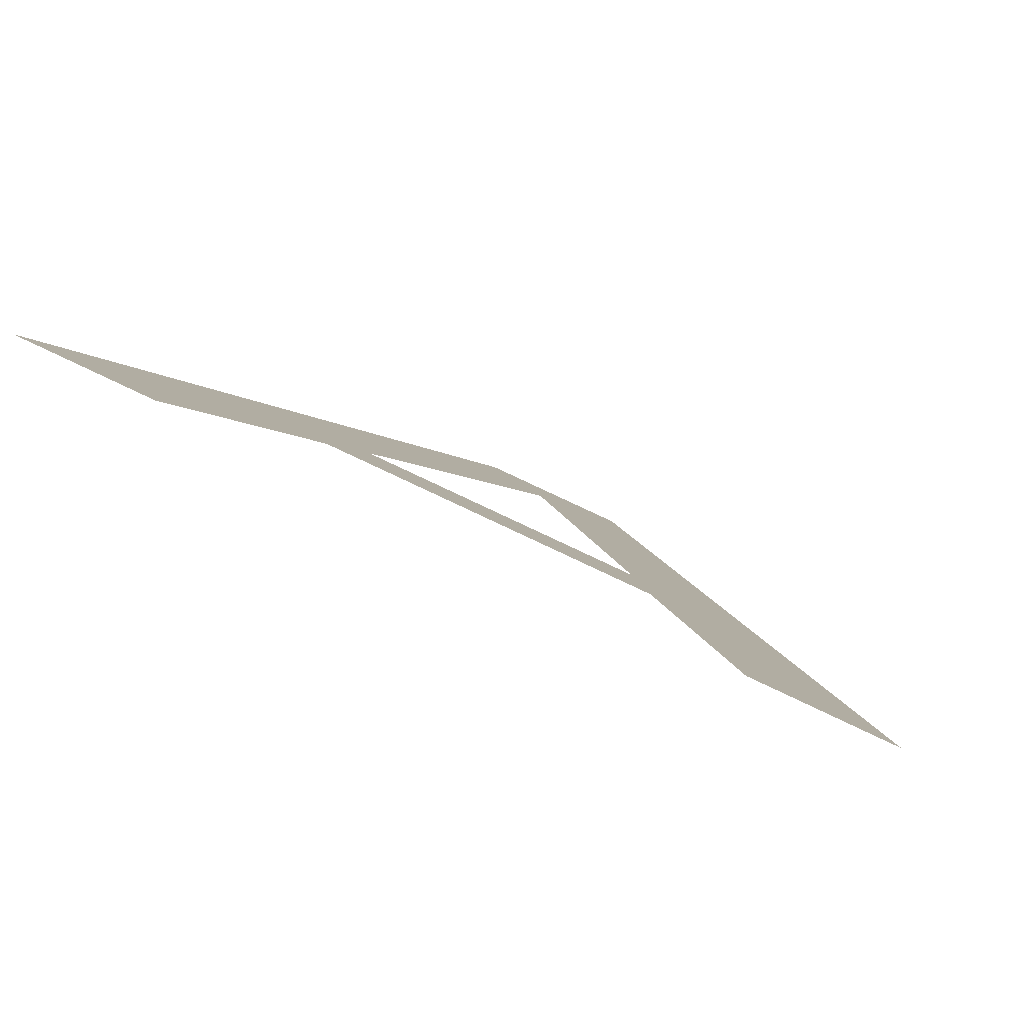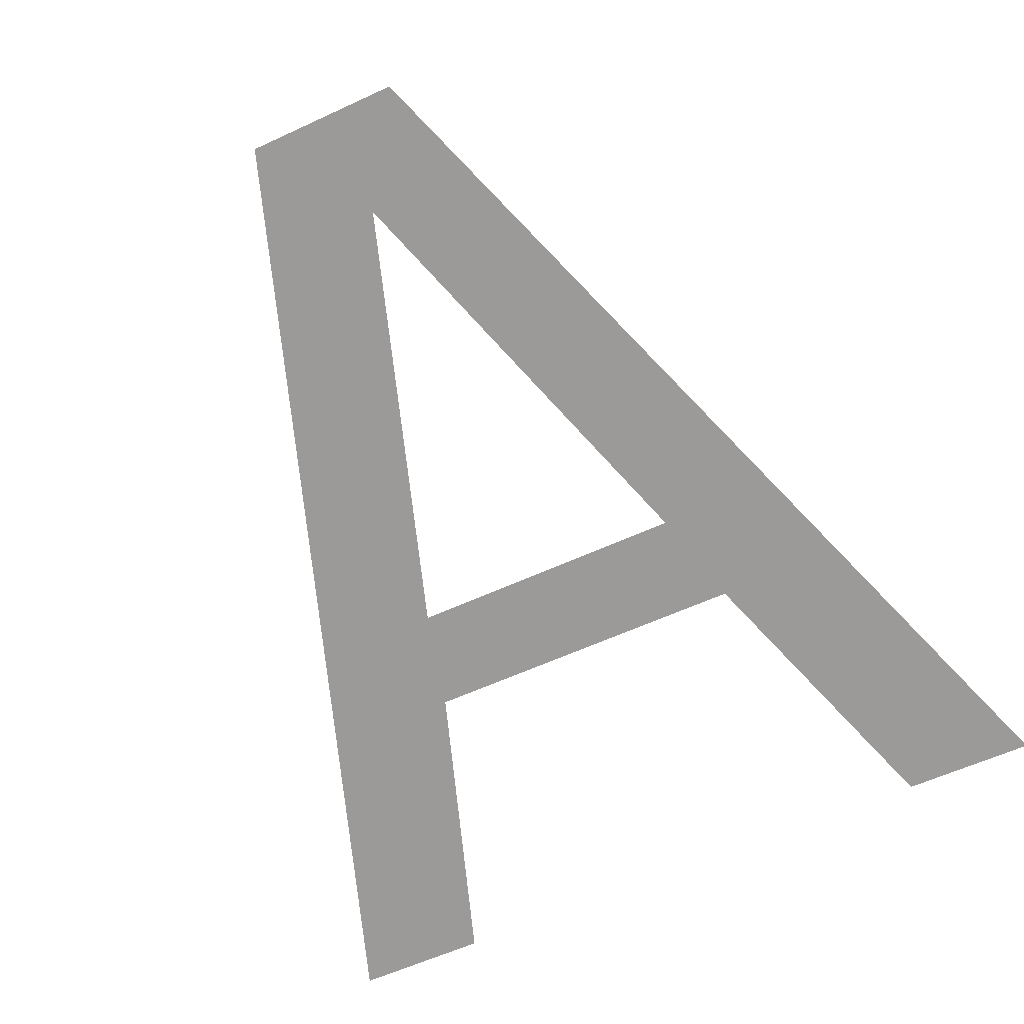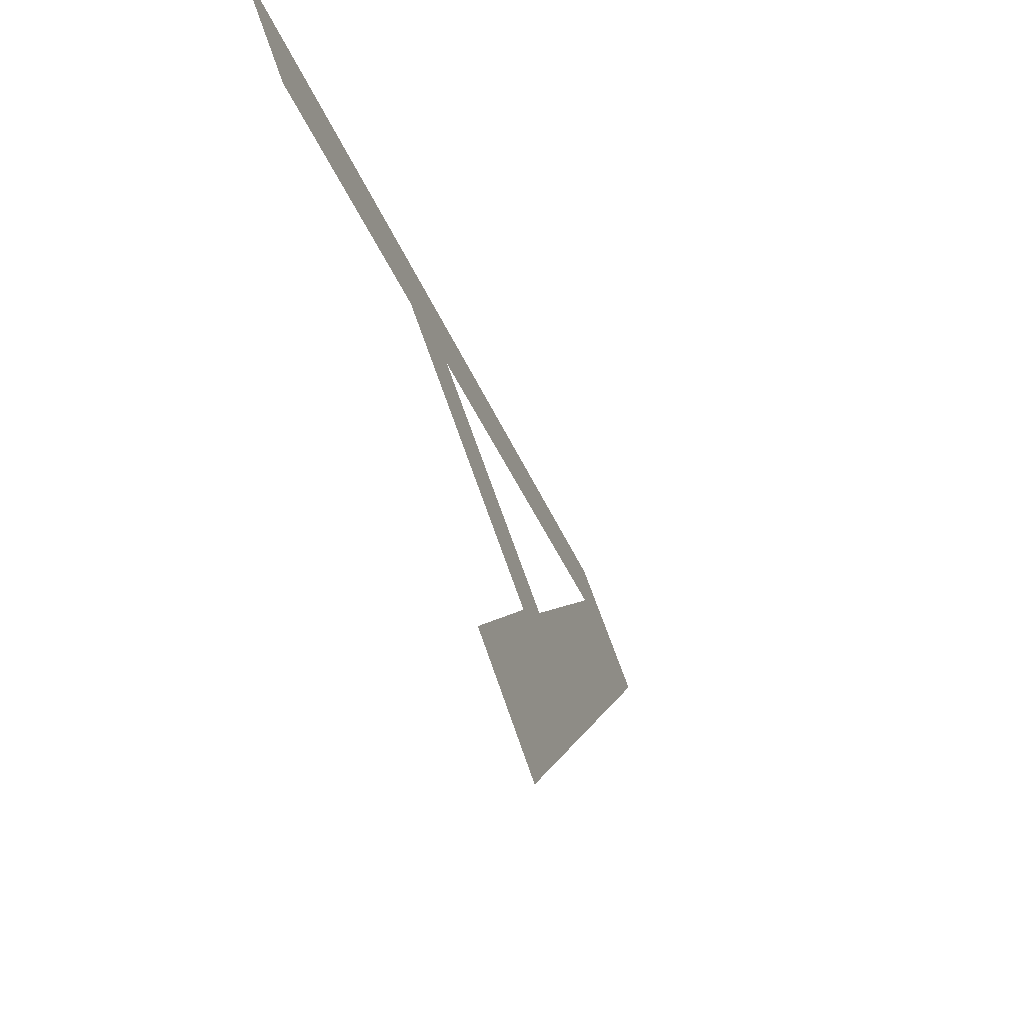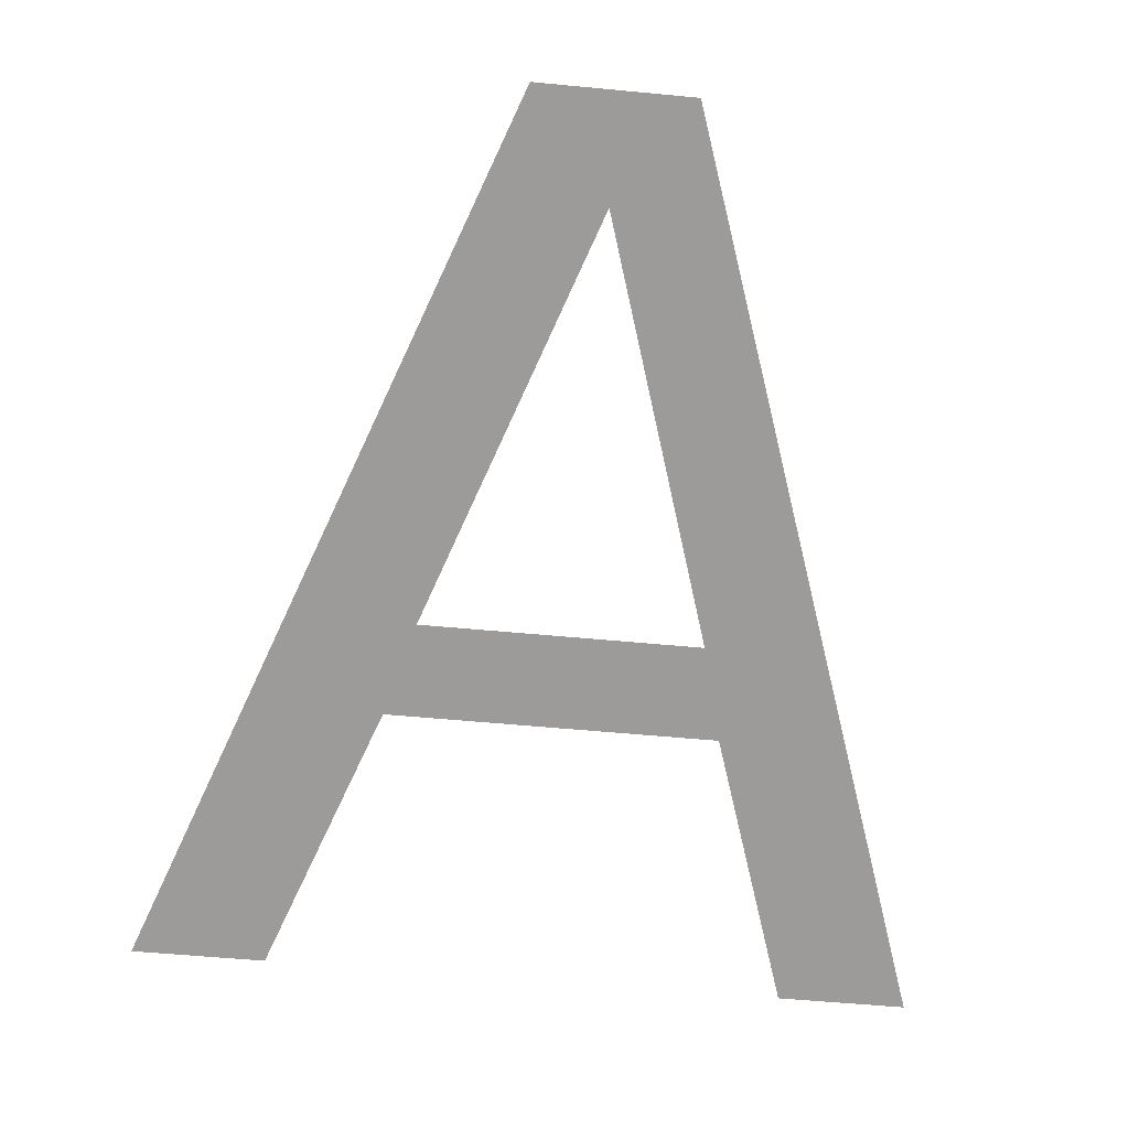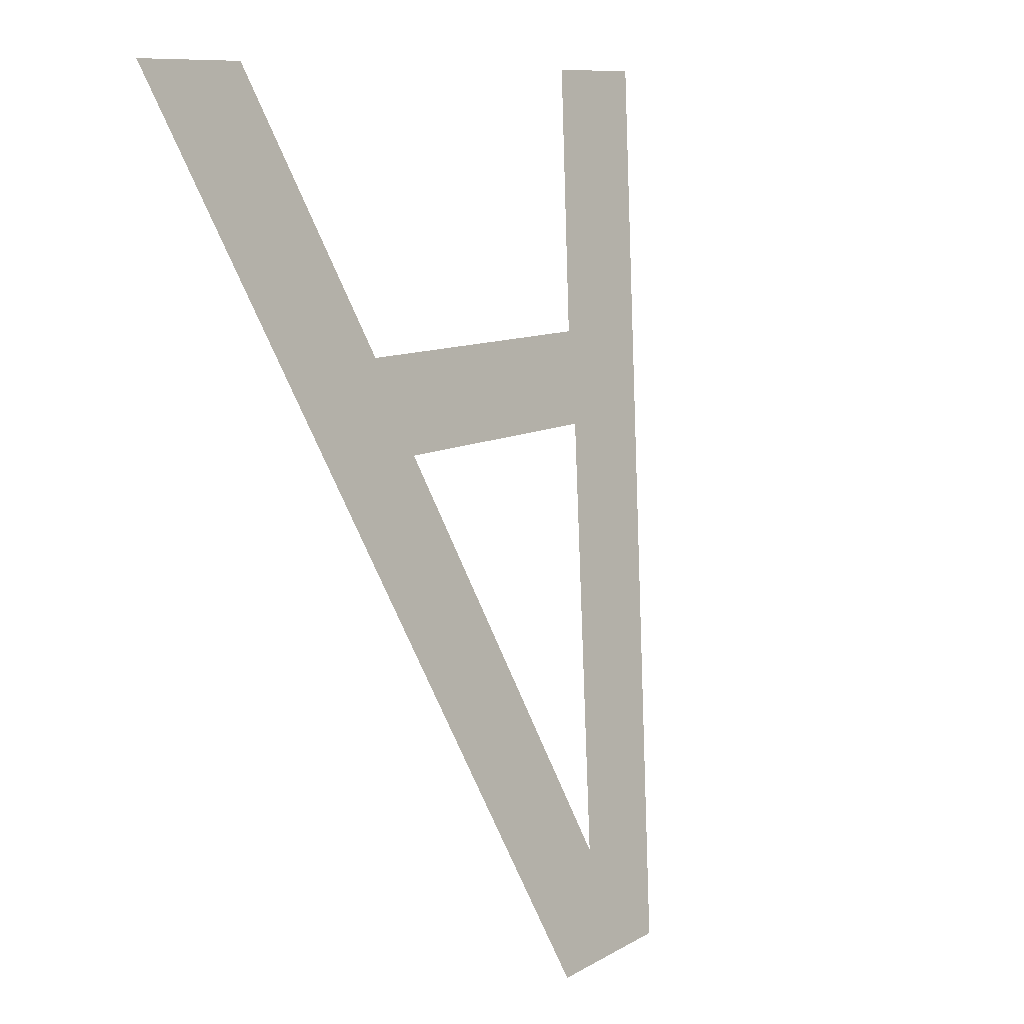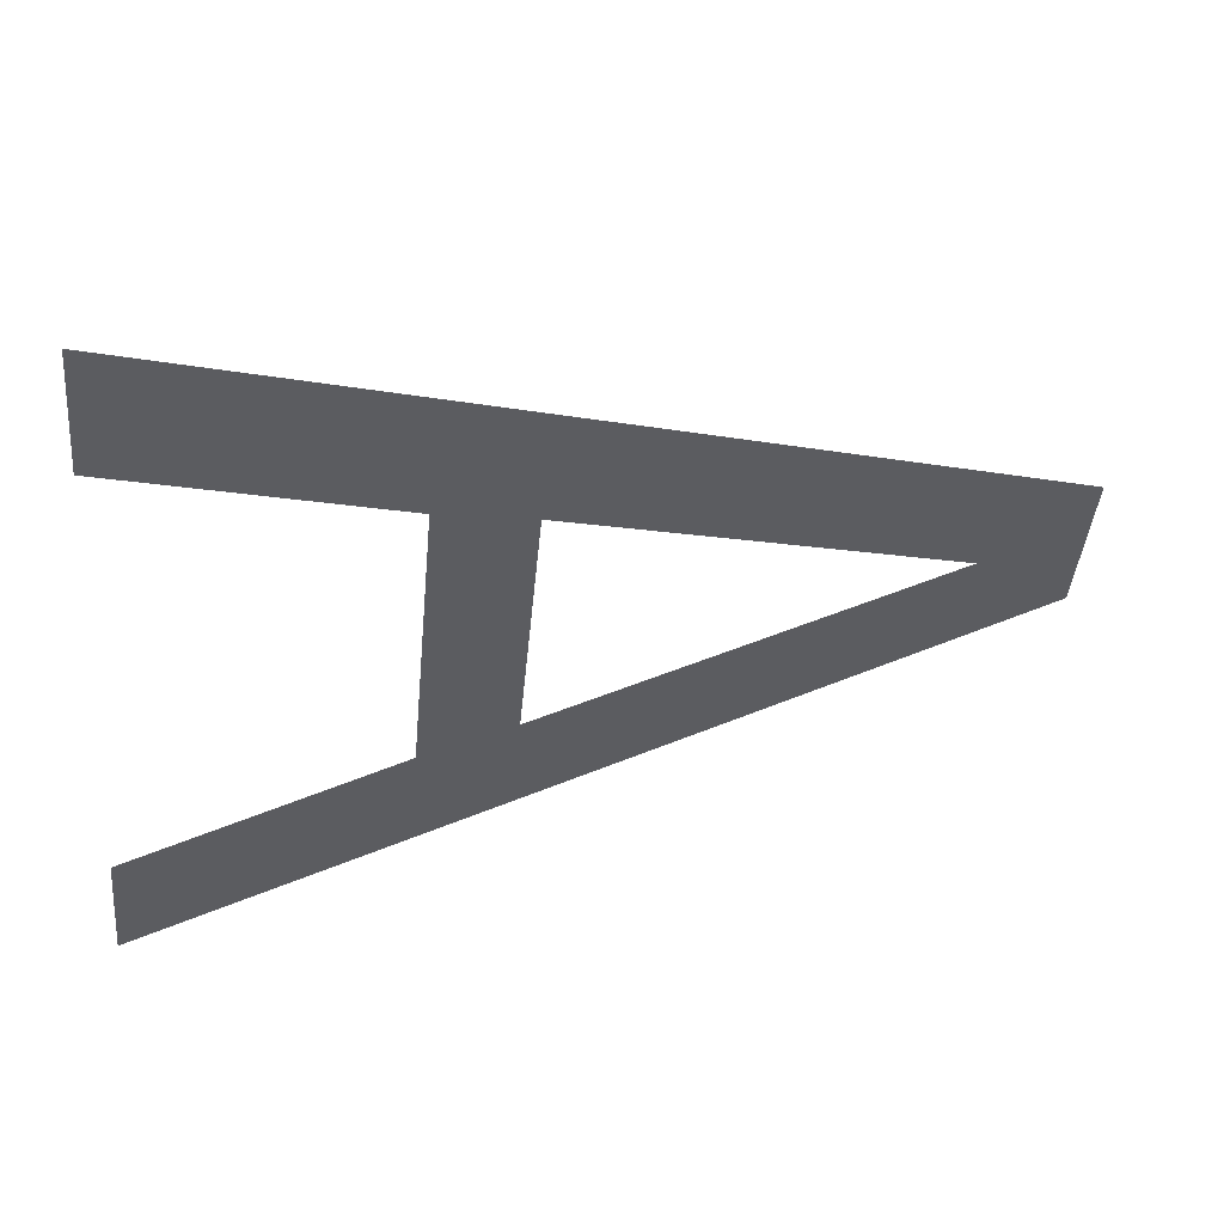
<metadata>
{"format":"obj","ext":"obj","renderer":"f3d","projection":"perspective","resolution":1024,"background":"white","views":[{"elev":79.0,"azim":25.3,"up":"+Z"},{"elev":-56.9,"azim":-154.0,"up":"+Y"},{"elev":66.7,"azim":71.1,"up":"+Z"},{"elev":-54.7,"azim":174.2,"up":"+Y"},{"elev":9.7,"azim":124.6,"up":"+Z"},{"elev":-40.4,"azim":84.8,"up":"+Y"}]}
</metadata>
<code>
o mesh385/mesh385-geometry#mesh385-geometry
v 0.4484 0.06342 -0.1042
v 0.4461 0.06055 -0.09349
v 0.4445 0.06055 -0.09349
v 0.4473 0.06144 -0.09683
v 0.4476 0.06175 -0.09798
v 0.4493 0.06308 -0.103
v 0.4513 0.06144 -0.09683
v 0.4503 0.06342 -0.1042
v 0.451 0.06175 -0.09798
v 0.4542 0.06055 -0.09349
v 0.4526 0.06055 -0.09349
f 1 2 3
f 2 1 4
f 3 2 1
f 4 1 2
f 4 1 5
f 5 1 4
f 5 1 6
f 6 1 5
f 5 7 4
f 4 7 5
f 6 1 8
f 8 1 6
f 7 5 9
f 9 5 7
f 6 8 9
f 9 8 6
f 9 10 7
f 7 10 9
f 9 8 10
f 10 8 9
f 7 10 11
f 11 10 7

</code>
